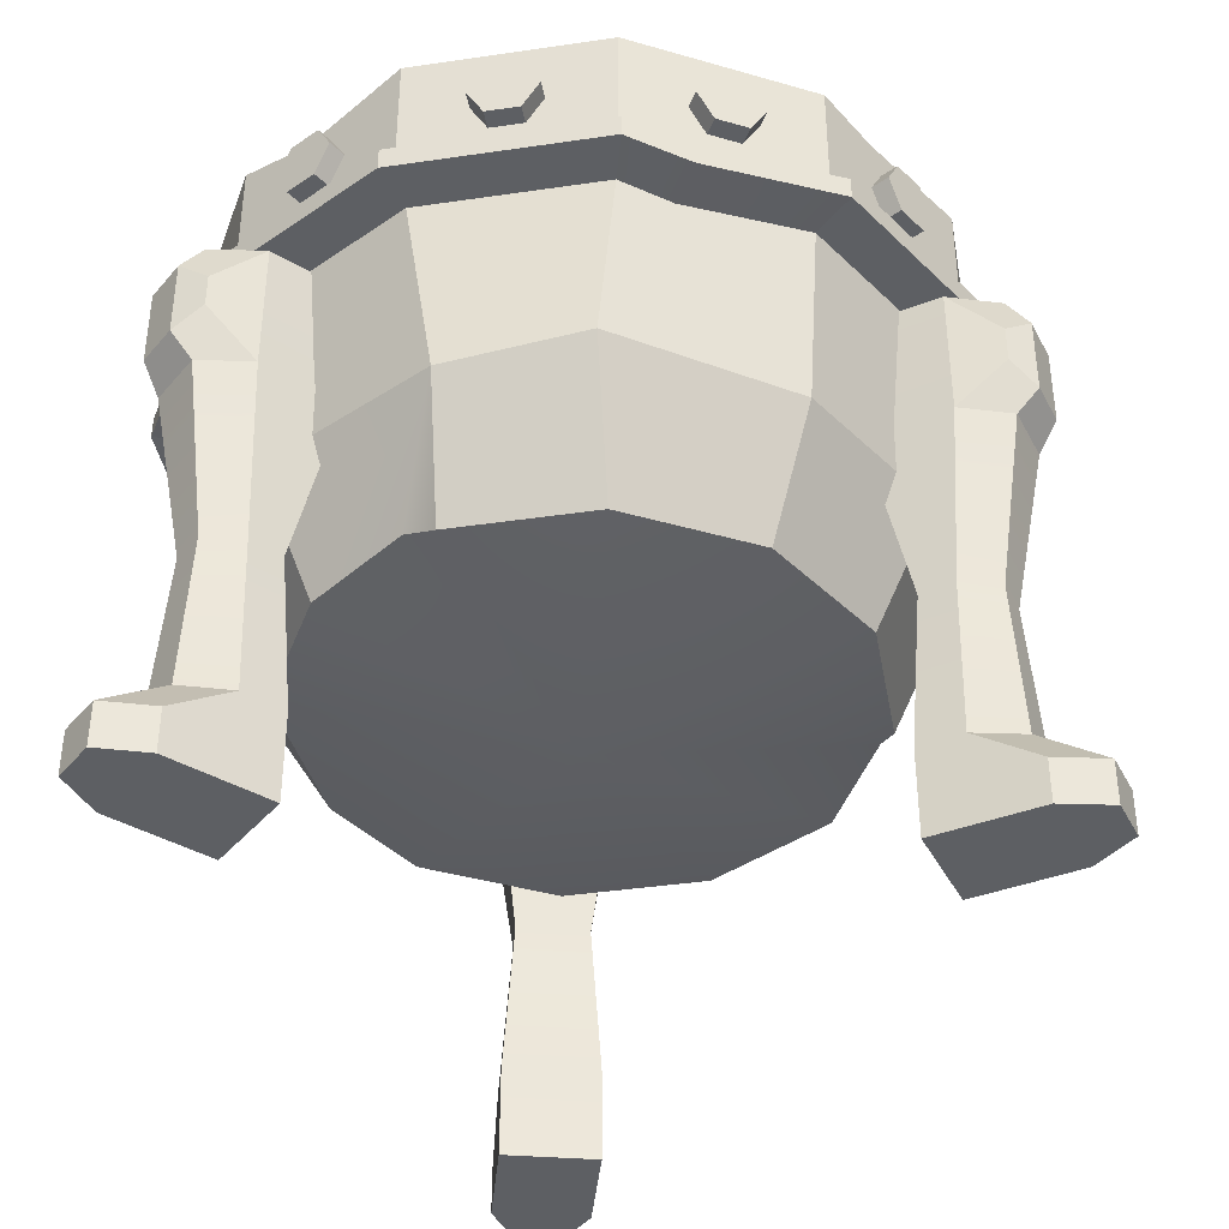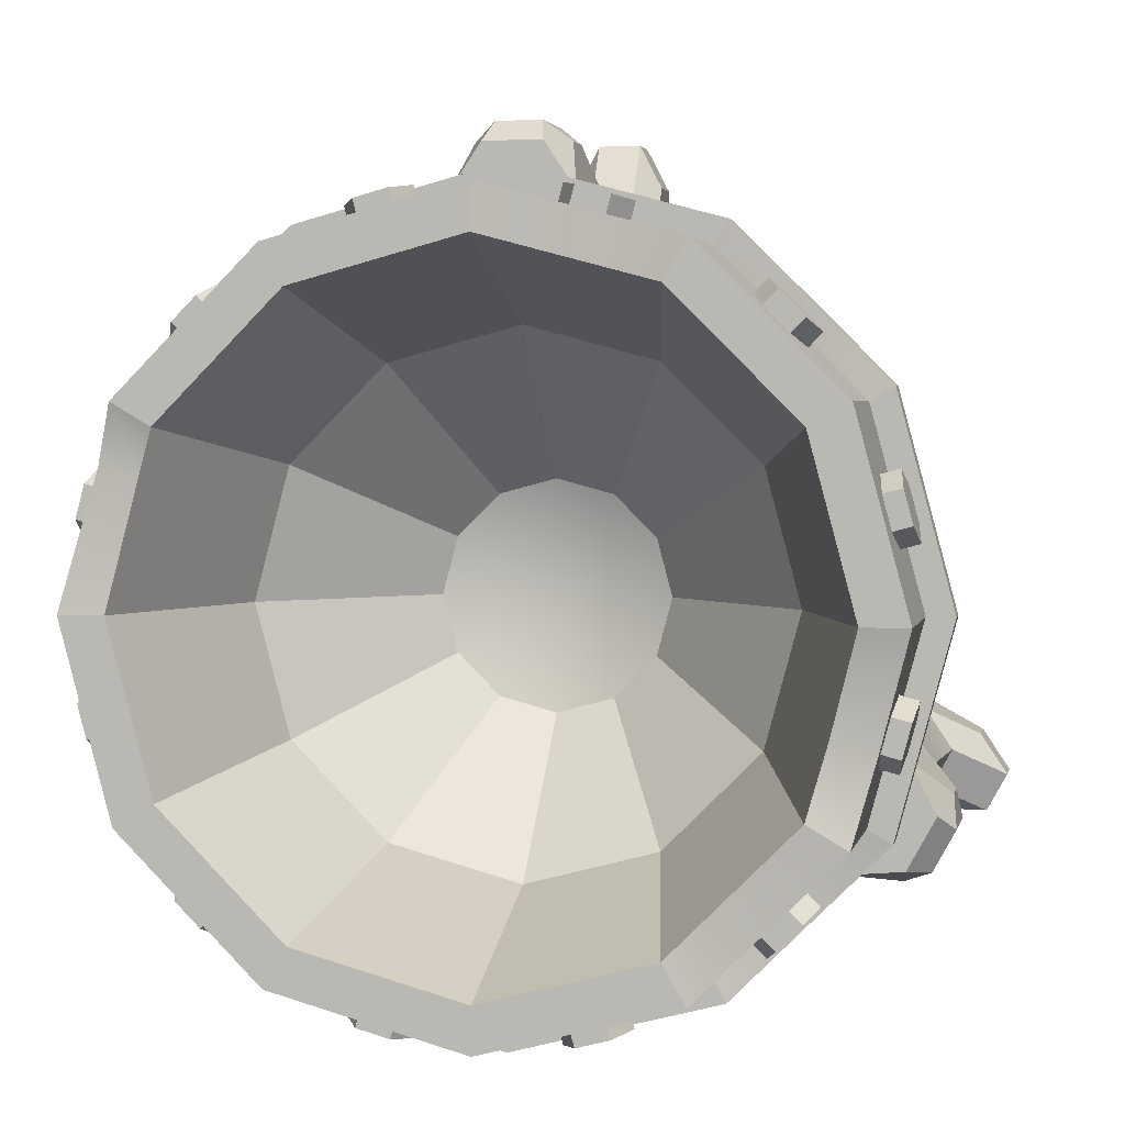
<metadata>
{"format":"obj","ext":"obj","renderer":"f3d","projection":"perspective","resolution":1024,"background":"white","views":[{"elev":-39.8,"azim":-64.7,"up":"+Y"},{"elev":3.0,"azim":-167.9,"up":"+Z"}]}
</metadata>
<code>
v 0.4928 0.8689 -0.3292
v 0.287 0.8689 -0.5351
v 0.005711 0.8689 -0.6105
v -0.2755 0.8689 -0.5351
v -0.4814 0.8689 -0.3292
v -0.5568 0.8689 -0.048
v -0.4814 0.8689 0.2332
v -0.2755 0.8689 0.4391
v 0.005711 0.8689 0.5145
v 0.287 0.8689 0.4391
v 0.4928 0.8689 0.2332
v 0.5682 0.8689 -0.048
v 0.4928 1.07 -0.3292
v 0.287 1.07 -0.5351
v 0.005711 1.07 -0.6105
v -0.2755 1.07 -0.5351
v -0.4814 1.07 -0.3292
v -0.5568 1.07 -0.048
v -0.4814 1.07 0.2332
v -0.2755 1.07 0.4391
v 0.005711 1.07 0.5145
v 0.287 1.07 0.4391
v 0.4928 1.07 0.2332
v 0.5682 1.07 -0.048
v 0.5276 0.8689 -0.3493
v 0.3071 0.8689 -0.5699
v 0.005711 0.8689 -0.6507
v -0.2956 0.8689 -0.5699
v -0.5162 0.8689 -0.3493
v -0.597 0.8689 -0.048
v -0.5162 0.8689 0.2533
v -0.2956 0.8689 0.4739
v 0.005711 0.8689 0.5547
v 0.3071 0.8689 0.4739
v 0.5276 0.8689 0.2533
v 0.6084 0.8689 -0.048
v 0.5276 0.8351 -0.3493
v 0.3071 0.8351 -0.5699
v 0.005711 0.8351 -0.6507
v -0.2956 0.8351 -0.5699
v -0.5162 0.8351 -0.3493
v -0.597 0.8351 -0.048
v -0.5162 0.8351 0.2533
v -0.2956 0.8351 0.4739
v 0.005711 0.8351 0.5547
v 0.3071 0.8351 0.4739
v 0.5276 0.8351 0.2533
v 0.6084 0.8351 -0.048
v 0.4624 0.8351 -0.3116
v 0.2694 0.8351 -0.5047
v 0.005711 0.8351 -0.5753
v -0.2579 0.8351 -0.5047
v -0.4509 0.8351 -0.3116
v -0.5216 0.8351 -0.048
v -0.4509 0.8351 0.2156
v -0.2579 0.8351 0.4087
v 0.005711 0.8351 0.4793
v 0.2694 0.8351 0.4087
v 0.4624 0.8351 0.2156
v 0.533 0.8351 -0.048
v 0.4389 0.5629 -0.2981
v 0.2769 0.5985 -0.4706
v 0.005711 0.5629 -0.5482
v -0.2277 0.5656 -0.4931
v -0.4275 0.5629 -0.2981
v -0.4945 0.5643 -0.01466
v -0.4449 0.5873 0.187
v -0.2444 0.5629 0.3852
v 0.005711 0.5629 0.4522
v 0.2751 0.586 0.3637
v 0.4389 0.5629 0.2021
v 0.506 0.5629 -0.048
v 0.3601 0.3814 -0.2526
v 0.2103 0.3814 -0.4024
v 0.005711 0.32 -0.048
v 0.06028 0.3991 -0.4572
v -0.1989 0.3814 -0.4024
v -0.3487 0.3814 -0.2526
v -0.4035 0.3814 -0.048
v -0.3487 0.3814 0.1566
v -0.1989 0.3814 0.3064
v 0.005711 0.3814 0.3612
v 0.2103 0.3814 0.3064
v 0.3601 0.3814 0.1566
v 0.4149 0.3814 -0.048
v 0.435 1.07 -0.2958
v 0.2536 1.07 -0.4773
v 0.005711 1.07 -0.5437
v -0.2421 1.07 -0.4773
v -0.4236 1.07 -0.2958
v -0.49 1.07 -0.048
v -0.4236 1.07 0.1998
v -0.2421 1.07 0.3813
v 0.005711 1.07 0.4477
v 0.2536 1.07 0.3813
v 0.435 1.07 0.1998
v 0.5014 1.07 -0.048
v 0.3419 0.7711 -0.2421
v 0.1998 0.7711 -0.3842
v 0.005711 0.7711 -0.4362
v -0.1884 0.7711 -0.3842
v -0.3305 0.7711 -0.2421
v -0.3825 0.7711 -0.048
v -0.3305 0.7711 0.1461
v -0.1884 0.7711 0.2882
v 0.005711 0.7711 0.3402
v 0.1998 0.7711 0.2882
v 0.3419 0.7711 0.1461
v 0.3939 0.7711 -0.048
v 0.1544 0.5487 -0.1338
v 0.09155 0.5487 -0.1967
v 0.005711 0.4914 -0.048
v 0.005711 0.5487 -0.2197
v -0.08012 0.5487 -0.1967
v -0.143 0.5487 -0.1338
v -0.166 0.5487 -0.048
v -0.143 0.5487 0.03783
v -0.08012 0.5487 0.1007
v 0.005711 0.5487 0.1237
v 0.09155 0.5487 0.1007
v 0.1544 0.5487 0.03783
v 0.1774 0.5487 -0.048
v -0.06355 0 0.4883
v 0.07497 0 0.4883
v -0.08294 0.8325 0.5179
v 0.09436 0.8325 0.5179
v -0.08294 0.8325 0.3892
v 0.09436 0.8325 0.3892
v -0.06355 0 0.4221
v 0.07497 0 0.4221
v 0.04863 0.8325 0.5862
v -0.03721 0.8325 0.5862
v -0.06355 0.1327 0.4883
v -0.06355 0.1327 0.4221
v 0.07497 0.1327 0.4221
v 0.07497 0.1327 0.4883
v 0.03924 0.1327 0.5567
v -0.02782 0.1327 0.5567
v -0.03721 0.6321 0.5862
v -0.08294 0.6321 0.5179
v -0.08294 0.6321 0.3892
v 0.09436 0.6321 0.3892
v 0.09436 0.6321 0.5179
v 0.04863 0.6321 0.5862
v -0.06365 0.7049 0.5903
v -0.06365 0.7598 0.5903
v -0.02787 0.674 0.6171
v -0.02787 0.7906 0.6171
v 0.07507 0.7049 0.5903
v 0.03929 0.674 0.6171
v 0.07507 0.7598 0.5903
v 0.03929 0.7906 0.6171
v -0.02782 0 0.6507
v 0.03924 0 0.6507
v 0.03924 0.06641 0.6507
v -0.02782 0.06641 0.6507
v -0.06355 0 0.5824
v 0.07497 0 0.5824
v 0.07497 0.06641 0.5824
v -0.06355 0.06641 0.5824
v -0.02029 0.3747 0.5415
v -0.04799 0.3747 0.4886
v -0.04799 0.3747 0.4372
v 0.05942 0.3747 0.4372
v 0.05942 0.3747 0.4886
v 0.03171 0.3747 0.5415
v -0.4314 0 -0.3664
v -0.498 0 -0.2449
v -0.4481 0.8325 -0.3976
v -0.5332 0.8325 -0.2421
v -0.3351 0.8325 -0.3358
v -0.4203 0.8325 -0.1802
v -0.3733 0 -0.3345
v -0.4398 0 -0.2131
v -0.5712 0.8325 -0.315
v -0.5299 0.8325 -0.3903
v -0.4314 0.1327 -0.3664
v -0.3733 0.1327 -0.3345
v -0.4398 0.1327 -0.2131
v -0.498 0.1327 -0.2449
v -0.5407 0.1327 -0.309
v -0.5085 0.1327 -0.3679
v -0.5299 0.6321 -0.3903
v -0.4481 0.6321 -0.3976
v -0.3351 0.6321 -0.3358
v -0.4203 0.6321 -0.1802
v -0.5332 0.6321 -0.2421
v -0.5712 0.6321 -0.315
v -0.5208 0.7074 -0.4154
v -0.5208 0.7573 -0.4154
v -0.5615 0.674 -0.3969
v -0.5615 0.7906 -0.3969
v -0.5874 0.7074 -0.2938
v -0.5937 0.674 -0.338
v -0.5874 0.7573 -0.2938
v -0.5937 0.7906 -0.338
v -0.591 0 -0.413
v -0.6232 0 -0.3542
v -0.6232 0.06641 -0.3542
v -0.591 0.06641 -0.413
v -0.5139 0 -0.4116
v -0.5804 0 -0.2901
v -0.5804 0.06641 -0.2901
v -0.5139 0.06641 -0.4116
v -0.4989 0.3747 -0.354
v -0.4391 0.3747 -0.3529
v -0.394 0.3747 -0.3282
v -0.4456 0.3747 -0.2339
v -0.4907 0.3747 -0.2586
v -0.5239 0.3747 -0.3084
v 0.502 0 -0.2629
v 0.4311 0 -0.3819
v 0.5373 0.8325 -0.2614
v 0.4466 0.8325 -0.4137
v 0.4267 0.8325 -0.1955
v 0.336 0.8325 -0.3478
v 0.445 0 -0.229
v 0.3742 0 -0.348
v 0.5287 0.8325 -0.4093
v 0.5726 0.8325 -0.3356
v 0.502 0.1327 -0.2629
v 0.445 0.1327 -0.229
v 0.3742 0.1327 -0.348
v 0.4311 0.1327 -0.3819
v 0.5081 0.1327 -0.3862
v 0.5424 0.1327 -0.3285
v 0.5726 0.6321 -0.3356
v 0.5373 0.6321 -0.2614
v 0.4267 0.6321 -0.1955
v 0.336 0.6321 -0.3478
v 0.4466 0.6321 -0.4137
v 0.5287 0.6321 -0.4093
v 0.5896 0.7074 -0.3149
v 0.5896 0.7573 -0.3149
v 0.5943 0.674 -0.3594
v 0.5943 0.7906 -0.3594
v 0.5187 0.7074 -0.4342
v 0.56 0.674 -0.4171
v 0.5187 0.7573 -0.4342
v 0.56 0.7906 -0.4171
v 0.6232 0 -0.3766
v 0.5889 0 -0.4343
v 0.5889 0.06641 -0.4343
v 0.6232 0.06641 -0.3766
v 0.5828 0 -0.311
v 0.5119 0 -0.43
v 0.5119 0.06641 -0.43
v 0.5828 0.06641 -0.311
v 0.5256 0.3747 -0.3273
v 0.4942 0.3747 -0.2764
v 0.4501 0.3747 -0.2501
v 0.3951 0.3747 -0.3424
v 0.4393 0.3747 -0.3687
v 0.499 0.3747 -0.372
v -0.1108 1.013 0.4827
v -0.1587 1.013 0.4699
v -0.1827 0.9703 0.4634
v -0.1587 0.9274 0.4699
v -0.1108 0.9274 0.4827
v -0.08686 0.9703 0.4891
v -0.1182 1.013 0.5103
v -0.1661 1.013 0.4975
v -0.1901 0.9703 0.4911
v -0.1661 0.9274 0.4975
v -0.1182 0.9274 0.5103
v -0.09427 0.9703 0.5167
v -0.1422 0.9703 0.5039
v 0.1701 1.013 0.4699
v 0.1222 1.013 0.4827
v 0.09829 0.9703 0.4891
v 0.1222 0.9274 0.4827
v 0.1701 0.9274 0.4699
v 0.1941 0.9703 0.4634
v 0.1775 1.013 0.4975
v 0.1296 1.013 0.5103
v 0.1057 0.9703 0.5167
v 0.1296 0.9274 0.5103
v 0.1775 0.9274 0.4975
v 0.2015 0.9703 0.4911
v 0.1536 0.9703 0.5039
v 0.4071 1.013 0.3183
v 0.372 1.013 0.3533
v 0.3544 0.9703 0.3709
v 0.372 0.9274 0.3533
v 0.4071 0.9274 0.3183
v 0.4246 0.9703 0.3007
v 0.4273 1.013 0.3385
v 0.3922 1.013 0.3736
v 0.3747 0.9703 0.3911
v 0.3922 0.9274 0.3736
v 0.4273 0.9274 0.3385
v 0.4448 0.9703 0.3209
v 0.4097 0.9703 0.356
v 0.5364 1.013 0.06853
v 0.5236 1.013 0.1164
v 0.5172 0.9703 0.1404
v 0.5236 0.9274 0.1164
v 0.5364 0.9274 0.06853
v 0.5428 0.9703 0.04457
v 0.564 1.013 0.07593
v 0.5512 1.013 0.1238
v 0.5448 0.9703 0.1478
v 0.5512 0.9274 0.1238
v 0.564 0.9274 0.07593
v 0.5705 0.9703 0.05198
v 0.5576 0.9703 0.09988
v 0.5236 1.013 -0.2124
v 0.5364 1.013 -0.1645
v 0.5428 0.9703 -0.1406
v 0.5364 0.9274 -0.1645
v 0.5236 0.9274 -0.2124
v 0.5172 0.9703 -0.2364
v 0.5512 1.013 -0.2198
v 0.564 1.013 -0.1719
v 0.5705 0.9703 -0.148
v 0.564 0.9274 -0.1719
v 0.5512 0.9274 -0.2198
v 0.5448 0.9703 -0.2438
v 0.5576 0.9703 -0.1959
v 0.372 1.013 -0.4493
v 0.4071 1.013 -0.4143
v 0.4246 0.9703 -0.3967
v 0.4071 0.9274 -0.4143
v 0.372 0.9274 -0.4493
v 0.3544 0.9703 -0.4669
v 0.3922 1.013 -0.4696
v 0.4273 1.013 -0.4345
v 0.4448 0.9703 -0.417
v 0.4273 0.9274 -0.4345
v 0.3922 0.9274 -0.4696
v 0.3747 0.9703 -0.4871
v 0.4097 0.9703 -0.452
v 0.1222 1.013 -0.5787
v 0.1702 1.013 -0.5659
v 0.1941 0.9703 -0.5595
v 0.1702 0.9274 -0.5659
v 0.1222 0.9274 -0.5787
v 0.09829 0.9703 -0.5851
v 0.1296 1.013 -0.6063
v 0.1775 1.013 -0.5935
v 0.2015 0.9703 -0.5871
v 0.1775 0.9274 -0.5935
v 0.1296 0.9274 -0.6063
v 0.1057 0.9703 -0.6127
v 0.1536 0.9703 -0.5999
v -0.1587 1.013 -0.5659
v -0.1108 1.013 -0.5787
v -0.08686 0.9703 -0.5851
v -0.1108 0.9274 -0.5787
v -0.1587 0.9274 -0.5659
v -0.1827 0.9703 -0.5594
v -0.1661 1.013 -0.5935
v -0.1182 1.013 -0.6063
v -0.09426 0.9703 -0.6127
v -0.1182 0.9274 -0.6063
v -0.1661 0.9274 -0.5935
v -0.1901 0.9703 -0.5871
v -0.1422 0.9703 -0.5999
v -0.3956 1.013 -0.4143
v -0.3606 1.013 -0.4493
v -0.343 0.9703 -0.4669
v -0.3606 0.9274 -0.4493
v -0.3956 0.9274 -0.4143
v -0.4132 0.9703 -0.3967
v -0.4158 1.013 -0.4345
v -0.3808 1.013 -0.4696
v -0.3632 0.9703 -0.4871
v -0.3808 0.9274 -0.4696
v -0.4158 0.9274 -0.4345
v -0.4334 0.9703 -0.417
v -0.3983 0.9703 -0.452
v -0.525 1.013 -0.1645
v -0.5121 1.013 -0.2124
v -0.5057 0.9703 -0.2364
v -0.5121 0.9274 -0.2124
v -0.525 0.9274 -0.1645
v -0.5314 0.9703 -0.1406
v -0.5526 1.013 -0.1719
v -0.5398 1.013 -0.2198
v -0.5334 0.9703 -0.2438
v -0.5398 0.9274 -0.2198
v -0.5526 0.9274 -0.1719
v -0.559 0.9703 -0.148
v -0.5462 0.9703 -0.1959
v -0.5122 1.013 0.1164
v -0.525 1.013 0.06853
v -0.5314 0.9703 0.04458
v -0.525 0.9274 0.06853
v -0.5122 0.9274 0.1164
v -0.5057 0.9703 0.1404
v -0.5398 1.013 0.1238
v -0.5526 1.013 0.07593
v -0.559 0.9703 0.05198
v -0.5526 0.9274 0.07593
v -0.5398 0.9274 0.1238
v -0.5334 0.9703 0.1478
v -0.5462 0.9703 0.09988
v -0.3606 1.013 0.3533
v -0.3956 1.013 0.3183
v -0.4132 0.9703 0.3007
v -0.3956 0.9274 0.3183
v -0.3606 0.9274 0.3533
v -0.343 0.9703 0.3709
v -0.3808 1.013 0.3736
v -0.4158 1.013 0.3385
v -0.4334 0.9703 0.3209
v -0.4158 0.9274 0.3385
v -0.3808 0.9274 0.3736
v -0.3632 0.9703 0.3911
v -0.3983 0.9703 0.356
v -0.1108 1.013 0.4827
v -0.1587 1.013 0.4699
v -0.1827 0.9703 0.4634
v -0.1587 0.9274 0.4699
v -0.1108 0.9274 0.4827
v -0.08686 0.9703 0.4891
v -0.1182 1.013 0.5103
v -0.1661 1.013 0.4975
v -0.1901 0.9703 0.4911
v -0.1661 0.9274 0.4975
v -0.1182 0.9274 0.5103
v -0.09427 0.9703 0.5167
v -0.1422 0.9703 0.5039
v -0.4172 0.8533 0.2974
v -0.4454 0.8533 0.3241
v -0.4457 0.8195 0.3239
v -0.3949 0.8195 0.2717
v 0.5494 0.8567 0.02223
v 0.5873 0.8567 0.03082
v 0.5868 0.8229 0.03253
v 0.5152 0.8229 0.01839
v 0.2034 0.8793 -0.5977
v 0.1937 0.8793 -0.5601
v 0.2015 0.8455 -0.5982
v 0.1791 0.8455 -0.5288
v -0.3758 0.8538 -0.4348
v -0.4011 0.8538 -0.4645
v -0.4034 0.82 -0.4621
v -0.3516 0.82 -0.411
v -0.3899 0.4048 -0.1028
v 0.2527 0.4043 0.2713
v 0.4542 1.051 0.1282
v 0.5164 1.051 0.1452
v -0.2988 1.062 -0.4206
v -0.3472 1.062 -0.4634
v -0.4512 1.041 -0.1929
v -0.5131 1.041 -0.2109
v -0.1531 1.058 0.4051
v -0.1746 1.058 0.4662
f 1 2 14 13
f 2 433 3 15 14
f 3 4 16 15
f 4 436 5 17 445 16
f 5 6 18 447 17
f 6 7 19 18
f 7 424 8 20 19
f 8 9 21 449 20
f 9 10 22 21
f 10 11 23 22
f 11 428 12 24 443 23
f 12 1 13 24
f 74 73 75
f 76 74 75
f 77 76 75
f 78 77 75
f 75 440 78
f 80 79 75
f 81 80 75
f 82 81 75
f 83 82 75
f 84 441 75
f 85 84 75
f 73 85 75
f 110 111 112
f 111 113 112
f 113 114 112
f 114 115 112
f 115 116 112
f 116 117 112
f 117 118 112
f 118 119 112
f 119 120 112
f 120 121 112
f 121 122 112
f 122 110 112
f 2 1 25 26
f 432 433 2 26
f 4 3 27 28
f 5 436 437 29
f 6 5 29 30
f 7 6 30 31
f 8 424 425 32
f 9 8 32 33
f 10 9 33 34
f 11 10 34 35
f 12 428 429 36
f 1 12 36 25
f 26 25 37 38
f 27 432 434 39
f 28 27 39 40
f 29 437 438 41
f 30 29 41 42
f 31 30 42 43
f 32 425 426 44
f 33 32 44 45
f 34 33 45 46
f 35 34 46 47
f 36 429 430 48
f 25 36 48 37
f 38 37 49 50
f 39 434 435 51
f 40 39 51 52
f 41 438 439 53
f 42 41 53 54
f 43 42 54 55
f 44 426 427 56
f 45 44 56 57
f 46 45 57 58
f 47 46 58 59
f 48 430 431 60
f 37 48 60 49
f 50 49 61 62
f 51 435 50 62 63
f 52 51 63 64
f 53 439 52 64 65
f 54 53 65 66
f 55 54 66 67
f 56 427 55 67 68
f 57 56 68 69
f 58 57 69 70
f 59 58 70 71
f 60 431 59 71 72
f 49 60 72 61
f 62 61 73 74
f 63 62 74 76
f 64 63 76 77
f 65 64 77 78
f 66 65 78 440
f 67 66 79 80
f 68 67 80 81
f 69 68 81 82
f 70 69 82 83
f 71 70 441 84
f 72 71 84 85
f 61 72 85 73
f 13 14 87 86
f 14 15 88 87
f 15 16 89 88
f 444 445 17 90
f 446 447 18 91
f 18 19 92 91
f 19 20 93 92
f 448 449 21 94
f 21 22 95 94
f 22 23 96 95
f 442 443 24 97
f 24 13 86 97
f 86 87 99 98
f 87 88 100 99
f 88 89 101 100
f 89 444 90 102 101
f 90 446 91 103 102
f 91 92 104 103
f 92 93 105 104
f 93 448 94 106 105
f 94 95 107 106
f 95 96 108 107
f 96 442 97 109 108
f 97 86 98 109
f 98 99 111 110
f 99 100 113 111
f 100 101 114 113
f 101 102 115 114
f 102 103 116 115
f 103 104 117 116
f 104 105 118 117
f 105 106 119 118
f 106 107 120 119
f 107 108 121 120
f 108 109 122 121
f 109 98 110 122
f 153 154 155 156
f 125 126 128 127
f 134 135 130 129
f 129 130 124 123
f 124 130 135 136
f 129 123 133 134
f 157 158 154 153
f 158 159 155 154
f 126 125 132 131
f 156 160 157 153
f 134 133 162 163
f 163 164 135 134
f 136 135 164 165
f 137 136 165 166
f 138 137 166 161
f 162 133 138 161
f 146 145 147 148
f 141 140 125 127
f 127 128 142 141
f 143 142 128 126
f 150 149 151 152
f 147 150 152 148
f 125 140 145 146
f 140 139 147 145
f 132 125 146 148
f 144 143 149 150
f 143 126 151 149
f 126 131 152 151
f 139 144 150 147
f 131 132 148 152
f 137 138 156 155
f 123 124 158 157
f 124 136 159 158
f 136 137 155 159
f 138 133 160 156
f 133 123 157 160
f 140 162 161 139
f 163 162 140 141
f 141 142 164 163
f 165 164 142 143
f 166 165 143 144
f 161 166 144 139
f 197 198 199 200
f 169 170 172 171
f 178 179 174 173
f 173 174 168 167
f 168 174 179 180
f 173 167 177 178
f 201 202 198 197
f 202 203 199 198
f 170 169 176 175
f 200 204 201 197
f 178 177 206 207
f 207 208 179 178
f 180 179 208 209
f 181 180 209 210
f 182 181 210 205
f 206 177 182 205
f 190 189 191 192
f 185 184 169 171
f 171 172 186 185
f 187 186 172 170
f 194 193 195 196
f 191 194 196 192
f 169 184 189 190
f 184 183 191 189
f 176 169 190 192
f 188 187 193 194
f 187 170 195 193
f 170 175 196 195
f 183 188 194 191
f 175 176 192 196
f 181 182 200 199
f 167 168 202 201
f 168 180 203 202
f 180 181 199 203
f 182 177 204 200
f 177 167 201 204
f 184 206 205 183
f 207 206 184 185
f 185 186 208 207
f 209 208 186 187
f 210 209 187 188
f 205 210 188 183
f 241 242 243 244
f 213 214 216 215
f 222 223 218 217
f 217 218 212 211
f 212 218 223 224
f 217 211 221 222
f 245 246 242 241
f 246 247 243 242
f 214 213 220 219
f 244 248 245 241
f 222 221 250 251
f 251 252 223 222
f 224 223 252 253
f 225 224 253 254
f 226 225 254 249
f 250 221 226 249
f 234 233 235 236
f 229 228 213 215
f 215 216 230 229
f 231 230 216 214
f 238 237 239 240
f 235 238 240 236
f 213 228 233 234
f 228 227 235 233
f 220 213 234 236
f 232 231 237 238
f 231 214 239 237
f 214 219 240 239
f 227 232 238 235
f 219 220 236 240
f 225 226 244 243
f 211 212 246 245
f 212 224 247 246
f 224 225 243 247
f 226 221 248 244
f 221 211 245 248
f 228 250 249 227
f 251 250 228 229
f 229 230 252 251
f 253 252 230 231
f 254 253 231 232
f 249 254 232 227
f 255 256 262 261
f 256 257 263 262
f 257 258 264 263
f 258 259 265 264
f 259 260 266 265
f 260 255 261 266
f 261 262 267
f 262 263 267
f 263 264 267
f 264 265 267
f 265 266 267
f 266 261 267
f 268 269 275 274
f 269 270 276 275
f 270 271 277 276
f 271 272 278 277
f 272 273 279 278
f 273 268 274 279
f 274 275 280
f 275 276 280
f 276 277 280
f 277 278 280
f 278 279 280
f 279 274 280
f 281 282 288 287
f 282 283 289 288
f 283 284 290 289
f 284 285 291 290
f 285 286 292 291
f 286 281 287 292
f 287 288 293
f 288 289 293
f 289 290 293
f 290 291 293
f 291 292 293
f 292 287 293
f 294 295 301 300
f 295 296 302 301
f 296 297 303 302
f 297 298 304 303
f 298 299 305 304
f 299 294 300 305
f 300 301 306
f 301 302 306
f 302 303 306
f 303 304 306
f 304 305 306
f 305 300 306
f 307 308 314 313
f 308 309 315 314
f 309 310 316 315
f 310 311 317 316
f 311 312 318 317
f 312 307 313 318
f 313 314 319
f 314 315 319
f 315 316 319
f 316 317 319
f 317 318 319
f 318 313 319
f 320 321 327 326
f 321 322 328 327
f 322 323 329 328
f 323 324 330 329
f 324 325 331 330
f 325 320 326 331
f 326 327 332
f 327 328 332
f 328 329 332
f 329 330 332
f 330 331 332
f 331 326 332
f 333 334 340 339
f 334 335 341 340
f 335 336 342 341
f 336 337 343 342
f 337 338 344 343
f 338 333 339 344
f 339 340 345
f 340 341 345
f 341 342 345
f 342 343 345
f 343 344 345
f 344 339 345
f 346 347 353 352
f 347 348 354 353
f 348 349 355 354
f 349 350 356 355
f 350 351 357 356
f 351 346 352 357
f 352 353 358
f 353 354 358
f 354 355 358
f 355 356 358
f 356 357 358
f 357 352 358
f 359 360 366 365
f 360 361 367 366
f 361 362 368 367
f 362 363 369 368
f 363 364 370 369
f 364 359 365 370
f 365 366 371
f 366 367 371
f 367 368 371
f 368 369 371
f 369 370 371
f 370 365 371
f 372 373 379 378
f 373 374 380 379
f 374 375 381 380
f 375 376 382 381
f 376 377 383 382
f 377 372 378 383
f 378 379 384
f 379 380 384
f 380 381 384
f 381 382 384
f 382 383 384
f 383 378 384
f 385 386 392 391
f 386 387 393 392
f 387 388 394 393
f 388 389 395 394
f 389 390 396 395
f 390 385 391 396
f 391 392 397
f 392 393 397
f 393 394 397
f 394 395 397
f 395 396 397
f 396 391 397
f 398 399 405 404
f 399 400 406 405
f 400 401 407 406
f 401 402 408 407
f 402 403 409 408
f 403 398 404 409
f 404 405 410
f 405 406 410
f 406 407 410
f 407 408 410
f 408 409 410
f 409 404 410
f 411 412 418 417
f 412 413 419 418
f 413 414 420 419
f 414 415 421 420
f 415 416 422 421
f 416 411 417 422
f 417 418 423
f 418 419 423
f 419 420 423
f 420 421 423
f 421 422 423
f 422 417 423
f 425 424 7 31
f 426 425 31 43
f 427 426 43 55
f 429 428 11 35
f 430 429 35 47
f 431 430 47 59
f 3 433 432 27
f 434 432 26 38
f 435 434 38 50
f 437 436 4 28
f 438 437 28 40
f 439 438 40 52
f 79 440 75
f 66 440 79
f 441 70 83
f 75 441 83
f 23 443 442 96
f 16 445 444 89
f 17 447 446 90
f 20 449 448 93

</code>
